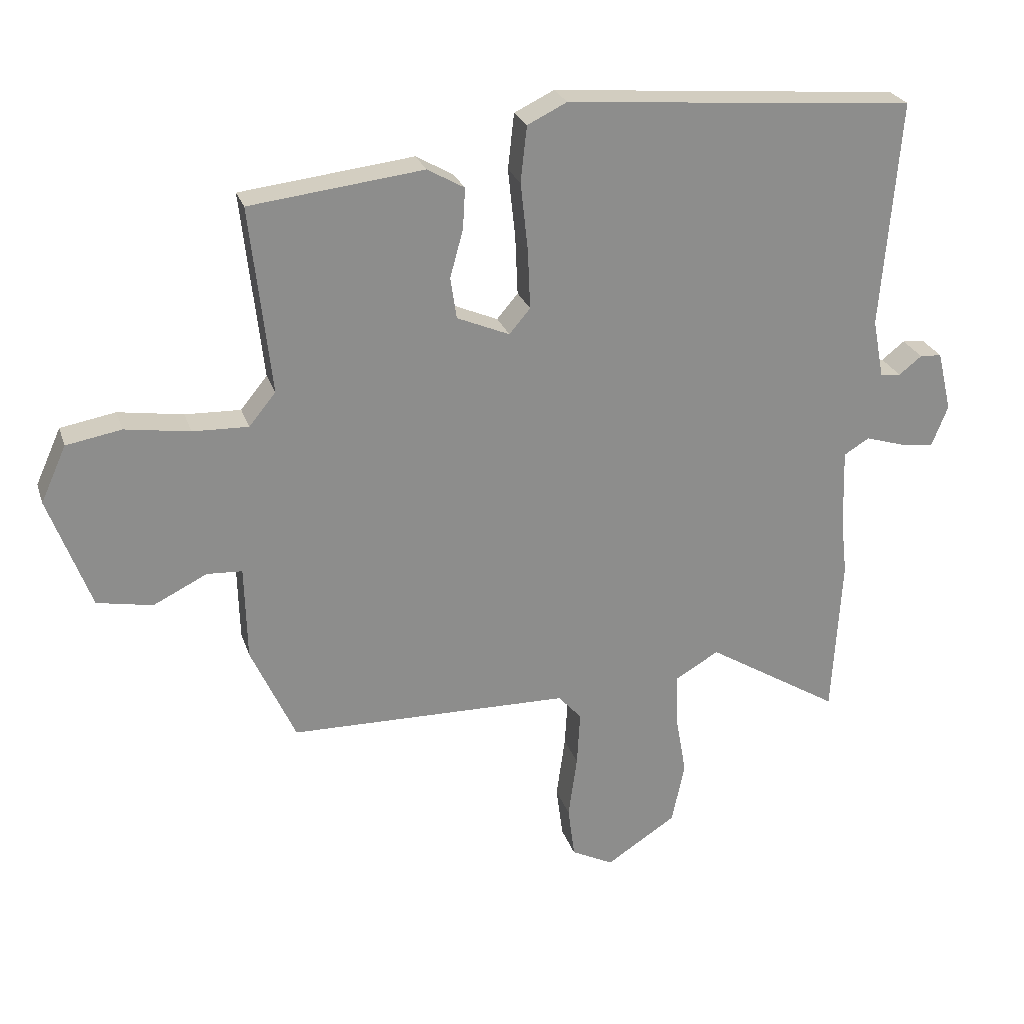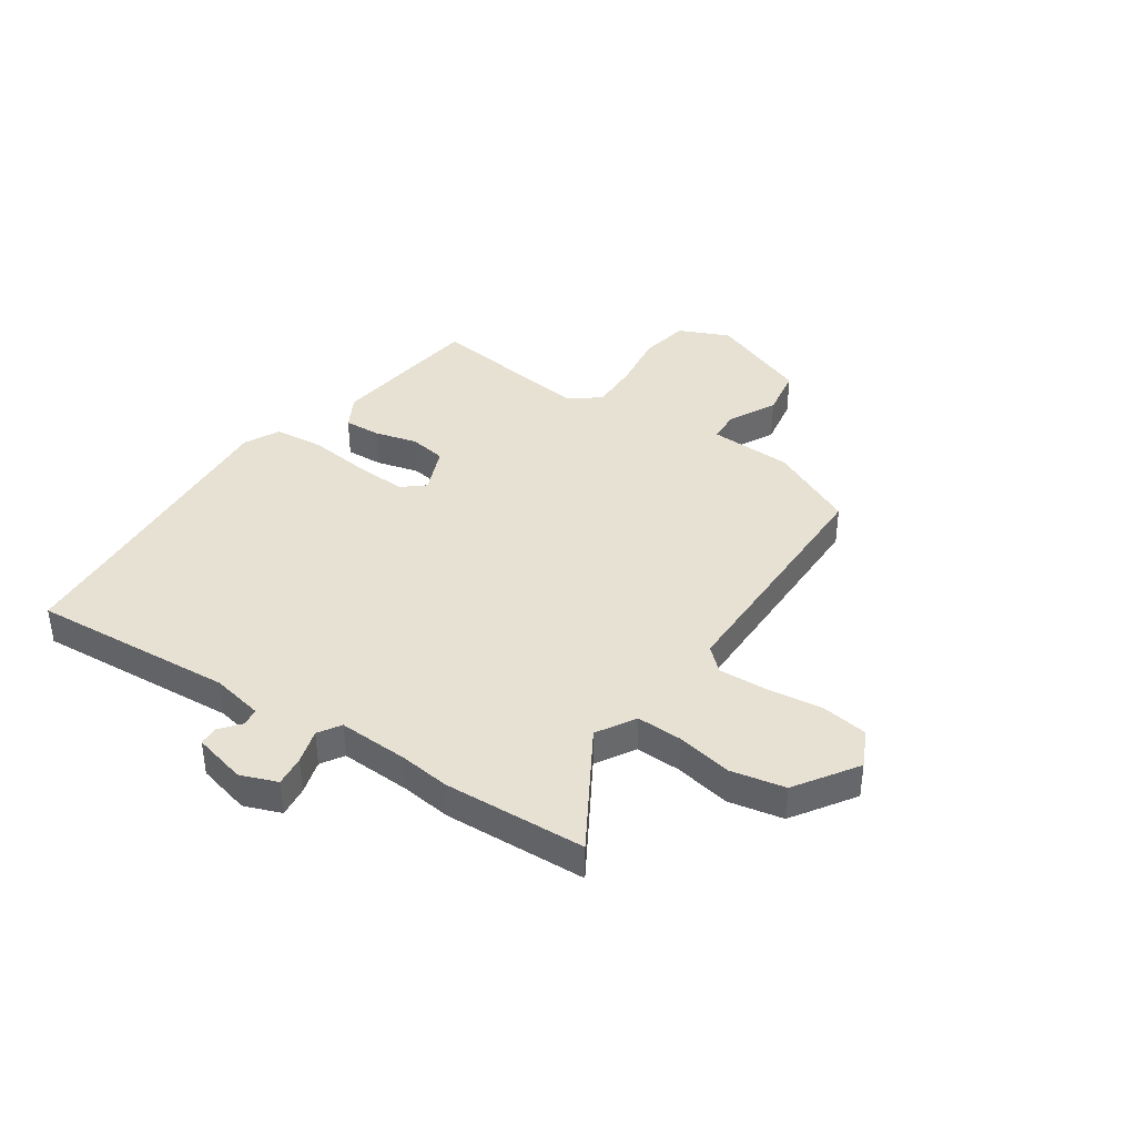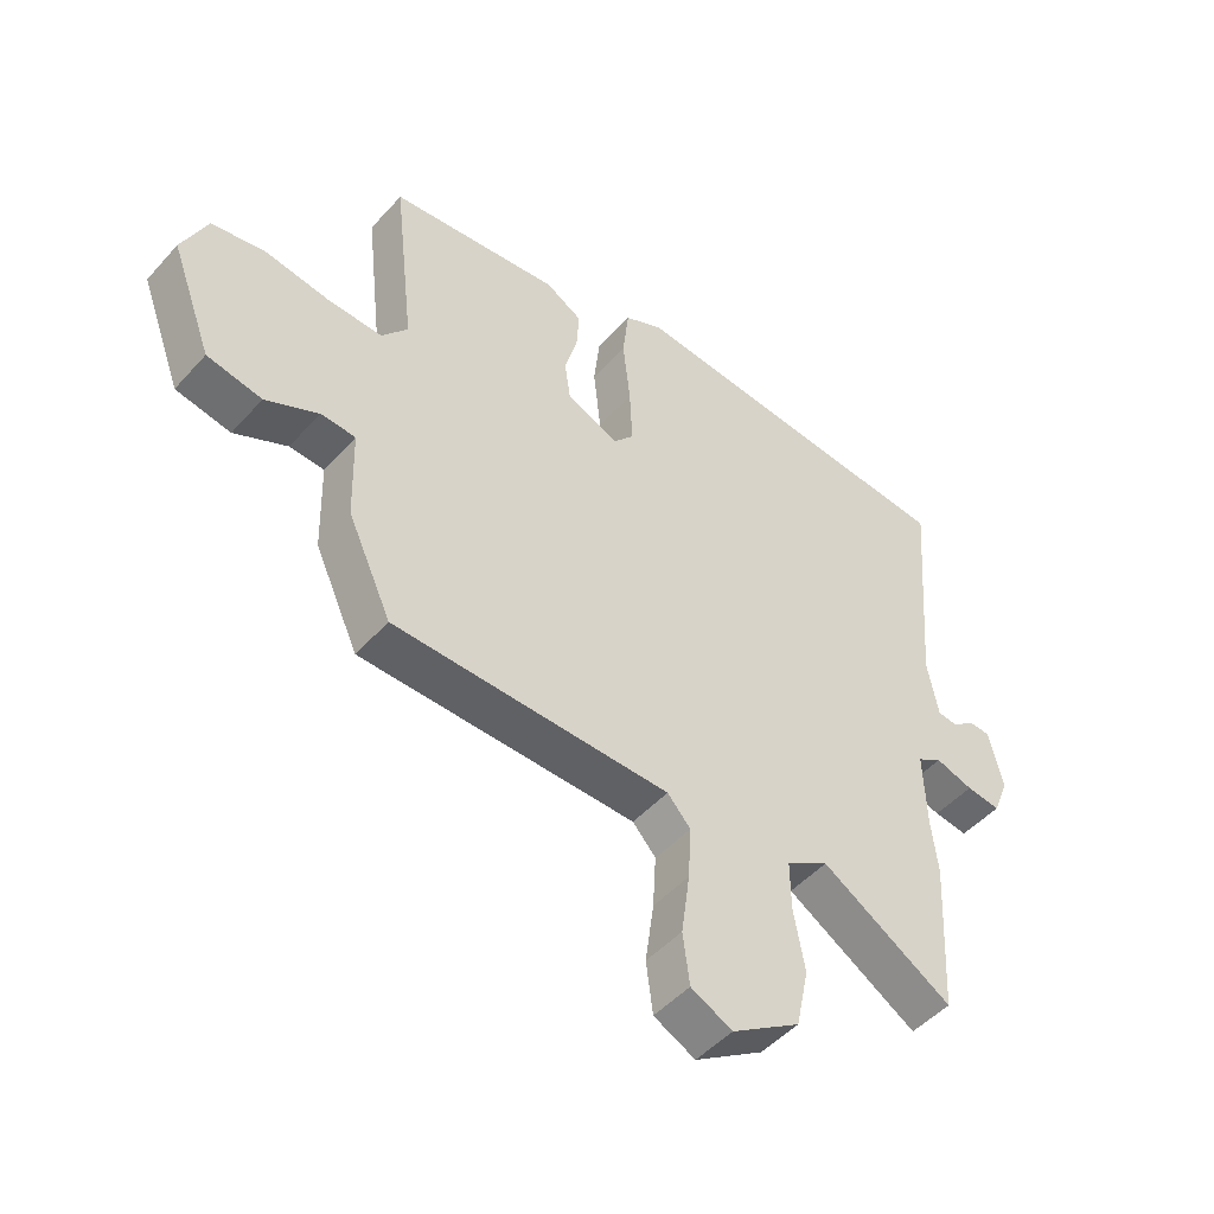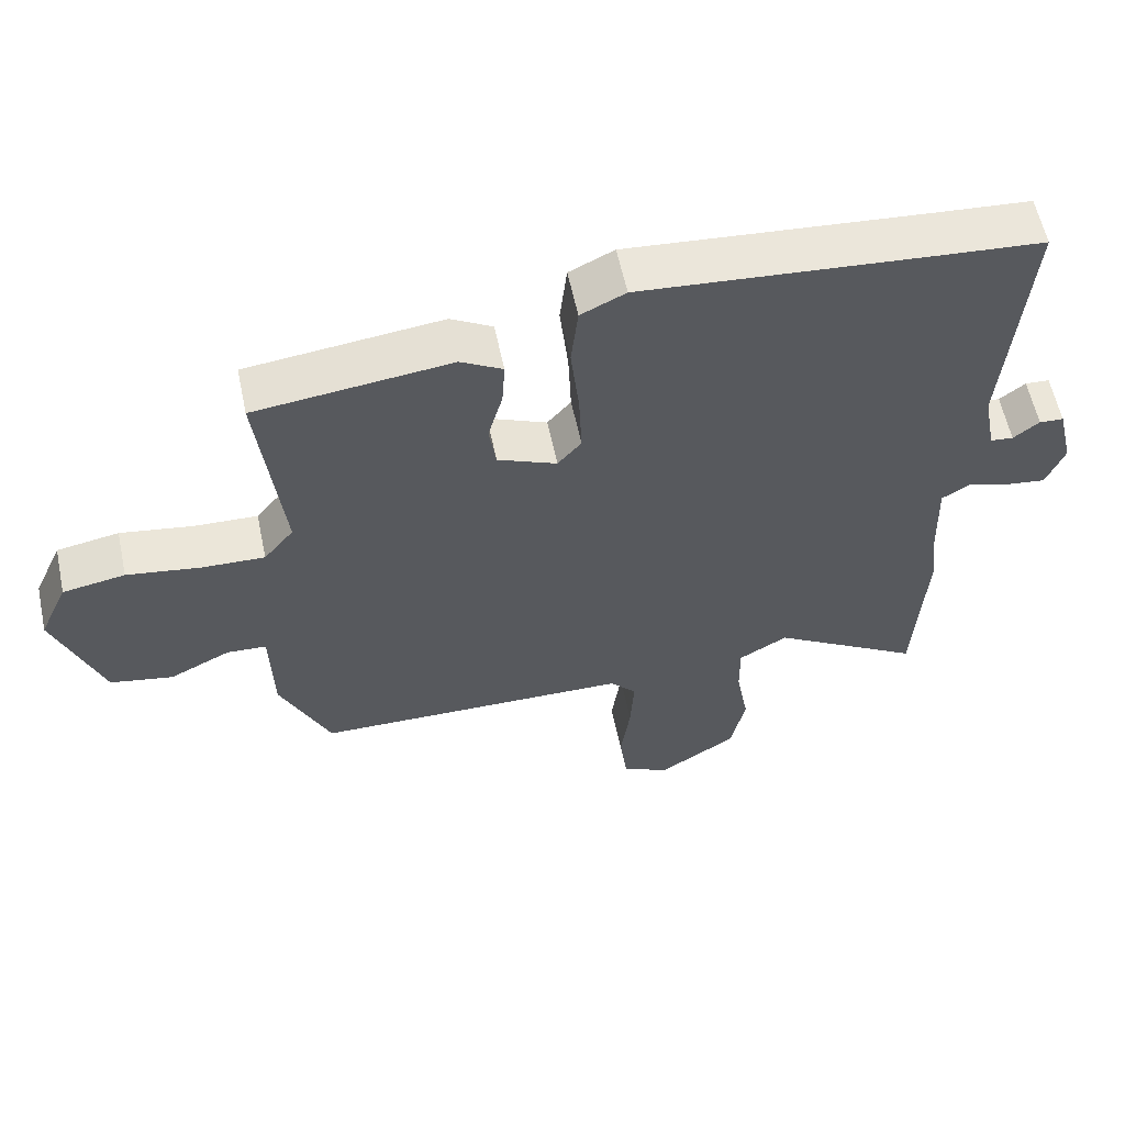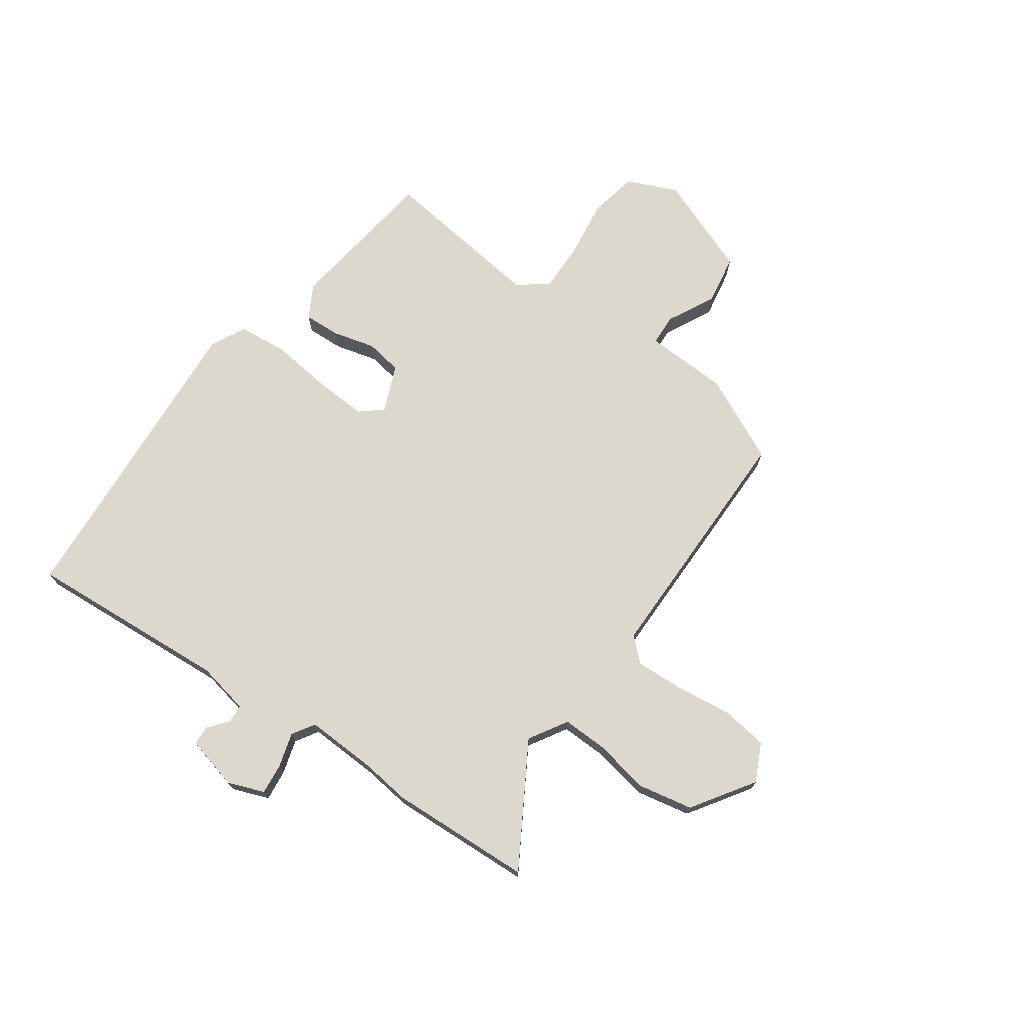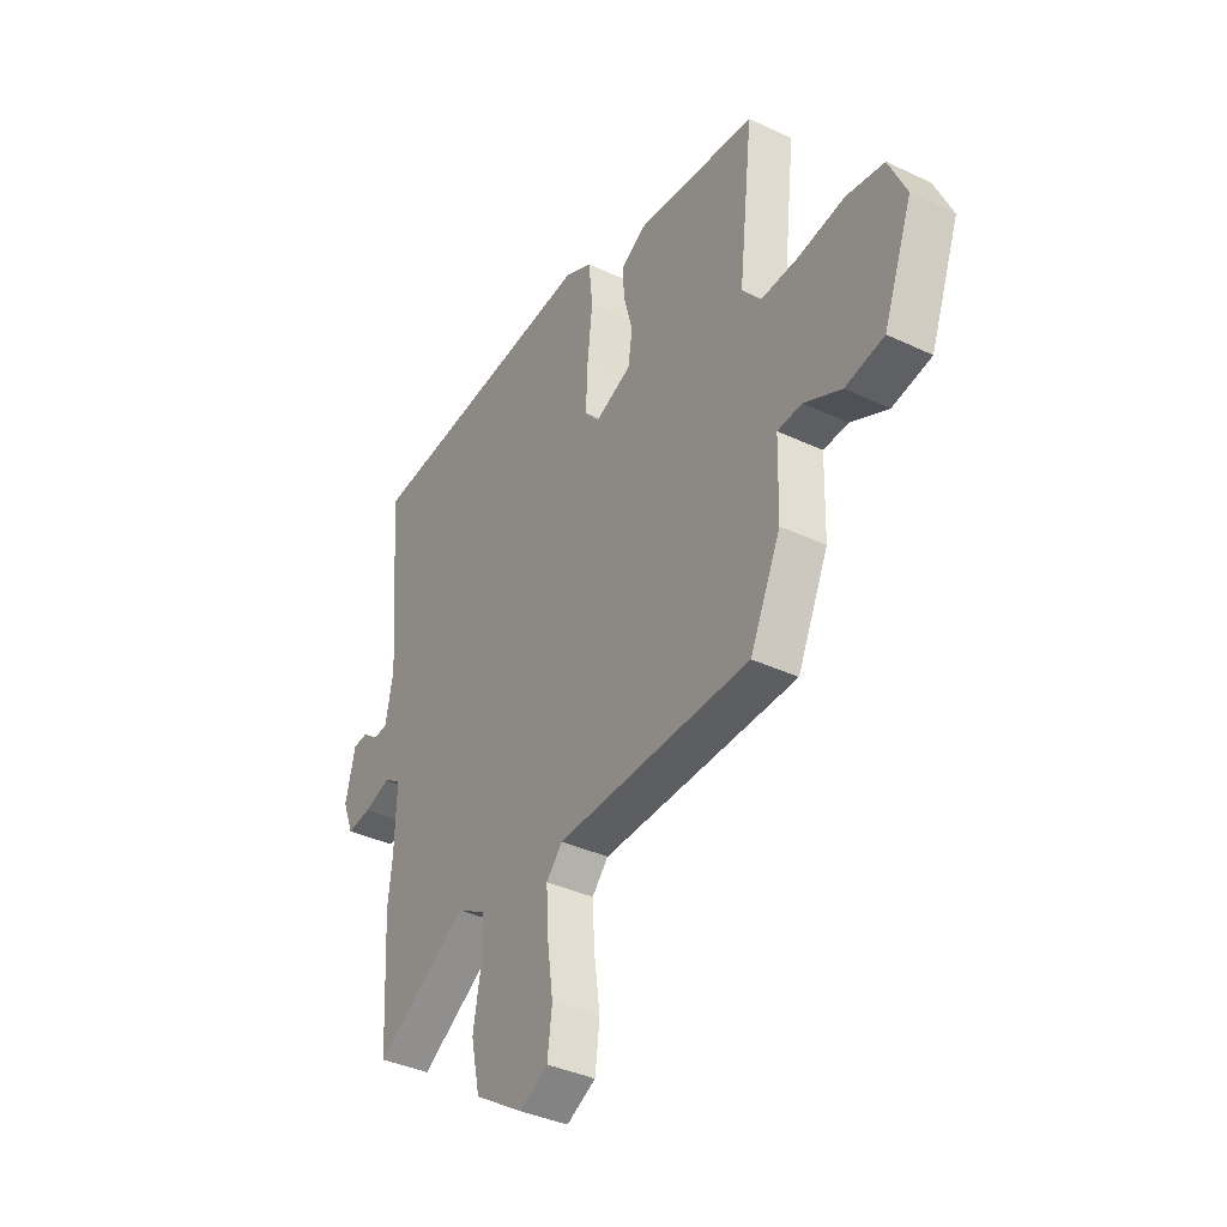
<metadata>
{"format":"obj","ext":"obj","renderer":"f3d","projection":"perspective","resolution":1024,"background":"white","views":[{"elev":25.3,"azim":-16.2,"up":"+Z"},{"elev":39.5,"azim":124.8,"up":"+Y"},{"elev":-48.8,"azim":-39.8,"up":"+Z"},{"elev":58.9,"azim":-11.9,"up":"+Z"},{"elev":72.3,"azim":126.0,"up":"+Y"},{"elev":-37.8,"azim":-121.0,"up":"+Z"}]}
</metadata>
<code>
v -0.502 0.07 0.421
v -0.222 0.07 0.454
v -0.162 0.07 0.42
v -0.166 0.07 0.354
v -0.187 0.07 0.277
v -0.177 0.07 0.21
v -0.092 0.07 0.174
v -0.058 0.07 0.214
v -0.062 0.07 0.309
v -0.074 0.07 0.42
v -0.064 0.07 0.51
v 0 0.07 0.541
v 0.422 0.07 0.506
v 0.565 0.07 0.495
v 0.535 0.07 0.127
v 0.553 0.07 0.032
v 0.586 0.07 0.029
v 0.623 0.07 0.058
v 0.658 0.07 0.056
v 0.681 0.07 -0.041
v 0.655 0.07 -0.107
v 0.599 0.07 -0.1
v 0.537 0.07 -0.081
v 0.496 0.07 -0.106
v 0.5 0.07 -0.235
v 0.51 0.07 -0.325
v 0.495 0.07 -0.583
v 0.279 0.07 -0.451
v 0.209 0.07 -0.492
v 0.21 0.07 -0.574
v 0.228 0.07 -0.675
v 0.207 0.07 -0.774
v 0.094 0.07 -0.847
v 0.026 0.07 -0.813
v 0.015 0.07 -0.729
v 0.029 0.07 -0.627
v 0.034 0.07 -0.539
v -0.004 0.07 -0.497
v -0.458 0.07 -0.49
v -0.53 0.07 -0.333
v -0.534 0.07 -0.181
v -0.591 0.07 -0.178
v -0.678 0.07 -0.221
v -0.768 0.07 -0.204
v -0.836 0.07 -0.022
v -0.795 0.07 0.069
v -0.706 0.07 0.085
v -0.601 0.07 0.069
v -0.511 0.07 0.066
v -0.468 0.07 0.119
v -0.502 0 0.421
v -0.222 0 0.454
v -0.162 0 0.42
v -0.166 0 0.354
v -0.187 0 0.277
v -0.177 0 0.21
v -0.092 0 0.174
v -0.058 0 0.214
v -0.062 0 0.309
v -0.074 0 0.42
v -0.064 0 0.51
v 0 0 0.541
v 0.422 0 0.506
v 0.565 0 0.495
v 0.535 0 0.127
v 0.553 0 0.032
v 0.586 0 0.029
v 0.623 0 0.058
v 0.658 0 0.056
v 0.681 0 -0.041
v 0.655 0 -0.107
v 0.599 0 -0.1
v 0.537 0 -0.081
v 0.496 0 -0.106
v 0.5 0 -0.235
v 0.51 0 -0.325
v 0.495 0 -0.583
v 0.279 0 -0.451
v 0.209 0 -0.492
v 0.21 0 -0.574
v 0.228 0 -0.675
v 0.207 0 -0.774
v 0.094 0 -0.847
v 0.026 0 -0.813
v 0.015 0 -0.729
v 0.029 0 -0.627
v 0.034 0 -0.539
v -0.004 0 -0.497
v -0.458 0 -0.49
v -0.53 0 -0.333
v -0.534 0 -0.181
v -0.591 0 -0.178
v -0.678 0 -0.221
v -0.768 0 -0.204
v -0.836 0 -0.022
v -0.795 0 0.069
v -0.706 0 0.085
v -0.601 0 0.069
v -0.511 0 0.066
v -0.468 0 0.119
f 45 46 47 48
f 45 48 49
f 42 43 44 45
f 41 42 45 49
f 38 39 40 41
f 38 41 49 50
f 33 34 35 36
f 33 36 37
f 30 31 32 33
f 29 30 33 37
f 28 29 37 38
f 25 26 27 28
f 24 25 28 38
f 20 21 22 23
f 18 19 20 23
f 17 18 23 24
f 16 17 24 38
f 13 14 15
f 9 10 11 12
f 8 9 12 13
f 7 8 13 15
f 2 3 4 5
f 2 5 6
f 1 2 6
f 50 1 6
f 38 50 6 7
f 7 15 16 38
f 98 97 96 95
f 99 98 95
f 95 94 93 92
f 99 95 92 91
f 91 90 89 88
f 100 99 91 88
f 86 85 84 83
f 87 86 83
f 83 82 81 80
f 87 83 80 79
f 88 87 79 78
f 78 77 76 75
f 88 78 75 74
f 73 72 71 70
f 73 70 69 68
f 74 73 68 67
f 88 74 67 66
f 65 64 63
f 62 61 60 59
f 63 62 59 58
f 65 63 58 57
f 55 54 53 52
f 56 55 52
f 56 52 51
f 56 51 100
f 57 56 100 88
f 88 66 65 57
f 1 51 52 2
f 2 52 53 3
f 3 53 54 4
f 4 54 55 5
f 5 55 56 6
f 6 56 57 7
f 7 57 58 8
f 8 58 59 9
f 9 59 60 10
f 10 60 61 11
f 11 61 62 12
f 12 62 63 13
f 13 63 64 14
f 14 64 65 15
f 15 65 66 16
f 16 66 67 17
f 17 67 68 18
f 18 68 69 19
f 19 69 70 20
f 20 70 71 21
f 21 71 72 22
f 22 72 73 23
f 23 73 74 24
f 24 74 75 25
f 25 75 76 26
f 26 76 77 27
f 27 77 78 28
f 28 78 79 29
f 29 79 80 30
f 30 80 81 31
f 31 81 82 32
f 32 82 83 33
f 33 83 84 34
f 34 84 85 35
f 35 85 86 36
f 36 86 87 37
f 37 87 88 38
f 38 88 89 39
f 39 89 90 40
f 40 90 91 41
f 41 91 92 42
f 42 92 93 43
f 43 93 94 44
f 44 94 95 45
f 45 95 96 46
f 46 96 97 47
f 47 97 98 48
f 48 98 99 49
f 49 99 100 50
f 50 100 51 1

</code>
